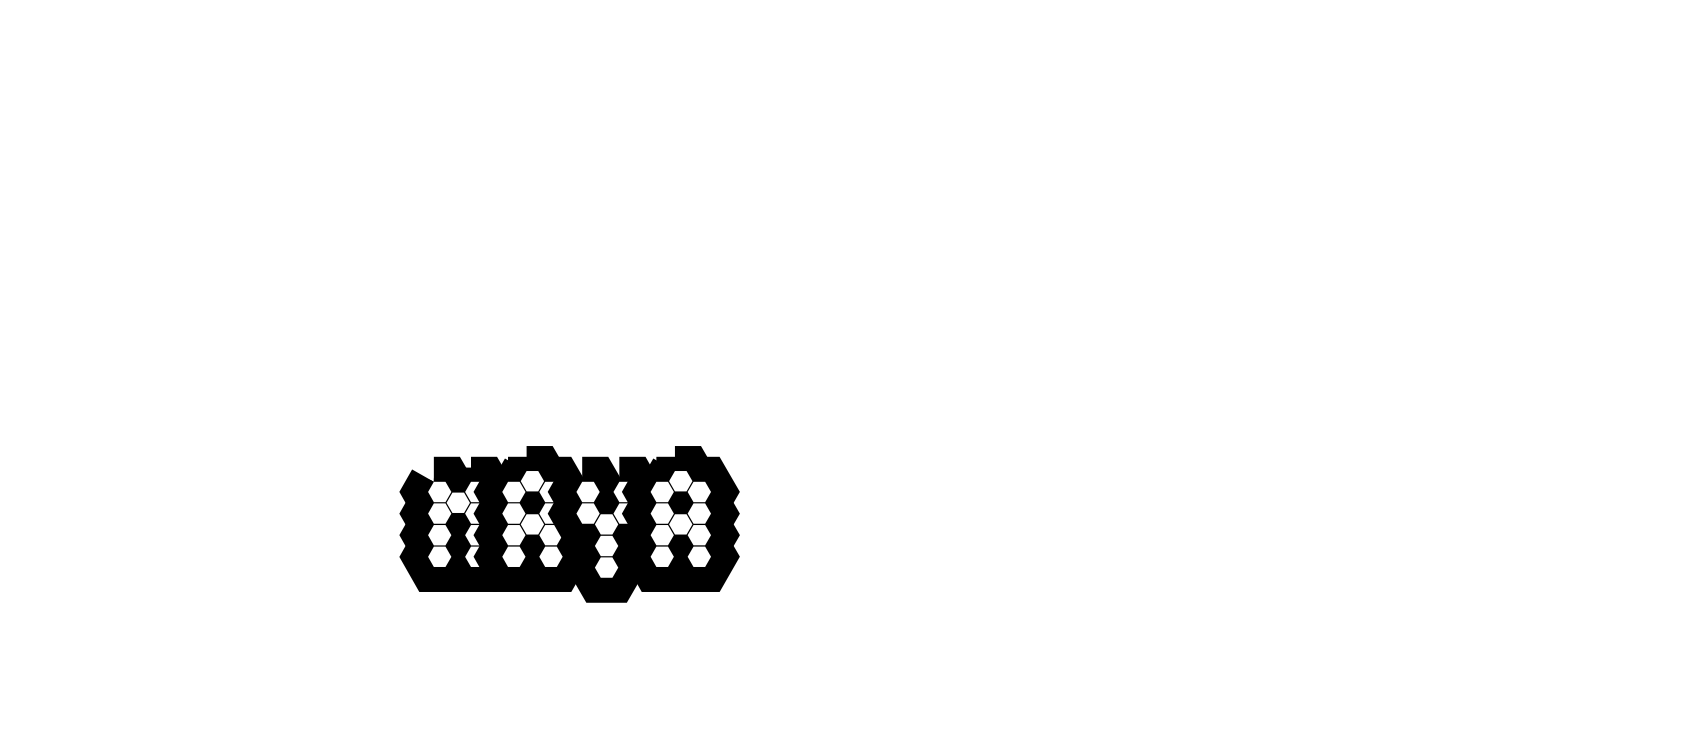
<metadata>
{"format":"dxf","ext":"dxf","renderer":"ezdxf+matplotlib","layout":"modelspace","background":"white","min_lineweight":24,"dpi":150}
</metadata>
<code>
0
SECTION
2
ENTITIES
0
POLYLINE
8
Calque 1
66
     1
10
0
20
0
30
0
0
VERTEX
8
Calque 1
10
195
20
188
30
0
0
VERTEX
8
Calque 1
10
256.3
20
221.7
30
0
0
SEQEND
8
Calque 1
0
POLYLINE
8
Calque 1
66
     1
10
0
20
0
30
0
0
VERTEX
8
Calque 1
10
256.3
20
218.7
30
0
0
VERTEX
8
Calque 1
10
259.3
20
218.7
30
0
0
SEQEND
8
Calque 1
0
POLYLINE
8
Calque 1
66
     1
10
0
20
0
30
0
0
VERTEX
8
Calque 1
10
259.3
20
212.7
30
0
0
VERTEX
8
Calque 1
10
259.3
20
218.7
30
0
0
SEQEND
8
Calque 1
0
POLYLINE
8
Calque 1
66
     1
10
0
20
0
30
0
0
VERTEX
8
Calque 1
10
259.3
20
212.7
30
0
0
VERTEX
8
Calque 1
10
256.3
20
212.7
30
0
0
SEQEND
8
Calque 1
0
POLYLINE
8
Calque 1
66
     1
10
0
20
0
30
0
0
VERTEX
8
Calque 1
10
256.3
20
212.7
30
0
0
VERTEX
8
Calque 1
10
256.3
20
207.1
30
0
0
SEQEND
8
Calque 1
0
POLYLINE
8
Calque 1
66
     1
10
0
20
0
30
0
0
VERTEX
8
Calque 1
10
256.3
20
207.1
30
0
0
VERTEX
8
Calque 1
10
259.3
20
207.1
30
0
0
SEQEND
8
Calque 1
0
POLYLINE
8
Calque 1
66
     1
10
0
20
0
30
0
0
VERTEX
8
Calque 1
10
259.3
20
207.1
30
0
0
VERTEX
8
Calque 1
10
259.3
20
201.1
30
0
0
SEQEND
8
Calque 1
0
POLYLINE
8
Calque 1
66
     1
10
0
20
0
30
0
0
VERTEX
8
Calque 1
10
259.3
20
201.1
30
0
0
VERTEX
8
Calque 1
10
256.3
20
201.1
30
0
0
SEQEND
8
Calque 1
0
POLYLINE
8
Calque 1
66
     1
10
0
20
0
30
0
0
VERTEX
8
Calque 1
10
256.3
20
201.1
30
0
0
VERTEX
8
Calque 1
10
256.3
20
195.2
30
0
0
SEQEND
8
Calque 1
0
POLYLINE
8
Calque 1
66
     1
10
0
20
0
30
0
0
VERTEX
8
Calque 1
10
256.3
20
195.2
30
0
0
VERTEX
8
Calque 1
10
259.3
20
195.2
30
0
0
SEQEND
8
Calque 1
0
POLYLINE
8
Calque 1
66
     1
10
0
20
0
30
0
0
VERTEX
8
Calque 1
10
259.3
20
195.2
30
0
0
VERTEX
8
Calque 1
10
259.3
20
189.2
30
0
0
SEQEND
8
Calque 1
0
POLYLINE
8
Calque 1
66
     1
10
0
20
0
30
0
0
VERTEX
8
Calque 1
10
259.3
20
189.2
30
0
0
VERTEX
8
Calque 1
10
256.3
20
189.2
30
0
0
SEQEND
8
Calque 1
0
POLYLINE
8
Calque 1
66
     1
10
0
20
0
30
0
0
VERTEX
8
Calque 1
10
256.3
20
221.7
30
0
0
VERTEX
8
Calque 1
10
256.3
20
218.7
30
0
0
SEQEND
8
Calque 1
0
POLYLINE
8
Calque 1
66
     1
10
0
20
0
30
0
0
VERTEX
8
Calque 1
10
195
20
188
30
0
0
VERTEX
8
Calque 1
10
256.3
20
188
30
0
0
SEQEND
8
Calque 1
0
POLYLINE
8
Calque 1
66
     1
10
0
20
0
30
0
0
VERTEX
8
Calque 1
10
256.3
20
189.2
30
0
0
VERTEX
8
Calque 1
10
256.3
20
188
30
0
0
SEQEND
8
Calque 1
0
POLYLINE
8
Calque 1
66
     1
10
0
20
0
30
0
0
VERTEX
8
Calque 1
10
240
20
163
30
0
0
VERTEX
8
Calque 1
10
301.4
20
196.7
30
0
0
SEQEND
8
Calque 1
0
POLYLINE
8
Calque 1
66
     1
10
0
20
0
30
0
0
VERTEX
8
Calque 1
10
301.4
20
193.7
30
0
0
VERTEX
8
Calque 1
10
304.4
20
193.7
30
0
0
SEQEND
8
Calque 1
0
POLYLINE
8
Calque 1
66
     1
10
0
20
0
30
0
0
VERTEX
8
Calque 1
10
304.4
20
187.7
30
0
0
VERTEX
8
Calque 1
10
304.4
20
193.7
30
0
0
SEQEND
8
Calque 1
0
POLYLINE
8
Calque 1
66
     1
10
0
20
0
30
0
0
VERTEX
8
Calque 1
10
304.4
20
187.7
30
0
0
VERTEX
8
Calque 1
10
301.4
20
187.7
30
0
0
SEQEND
8
Calque 1
0
POLYLINE
8
Calque 1
66
     1
10
0
20
0
30
0
0
VERTEX
8
Calque 1
10
301.4
20
187.7
30
0
0
VERTEX
8
Calque 1
10
301.4
20
182.1
30
0
0
SEQEND
8
Calque 1
0
POLYLINE
8
Calque 1
66
     1
10
0
20
0
30
0
0
VERTEX
8
Calque 1
10
301.4
20
182.1
30
0
0
VERTEX
8
Calque 1
10
304.4
20
182.1
30
0
0
SEQEND
8
Calque 1
0
POLYLINE
8
Calque 1
66
     1
10
0
20
0
30
0
0
VERTEX
8
Calque 1
10
304.4
20
182.1
30
0
0
VERTEX
8
Calque 1
10
304.4
20
176.1
30
0
0
SEQEND
8
Calque 1
0
POLYLINE
8
Calque 1
66
     1
10
0
20
0
30
0
0
VERTEX
8
Calque 1
10
304.4
20
176.1
30
0
0
VERTEX
8
Calque 1
10
301.4
20
176.1
30
0
0
SEQEND
8
Calque 1
0
POLYLINE
8
Calque 1
66
     1
10
0
20
0
30
0
0
VERTEX
8
Calque 1
10
301.4
20
176.1
30
0
0
VERTEX
8
Calque 1
10
301.4
20
170.2
30
0
0
SEQEND
8
Calque 1
0
POLYLINE
8
Calque 1
66
     1
10
0
20
0
30
0
0
VERTEX
8
Calque 1
10
301.4
20
170.2
30
0
0
VERTEX
8
Calque 1
10
304.4
20
170.2
30
0
0
SEQEND
8
Calque 1
0
POLYLINE
8
Calque 1
66
     1
10
0
20
0
30
0
0
VERTEX
8
Calque 1
10
304.4
20
170.2
30
0
0
VERTEX
8
Calque 1
10
304.4
20
164.2
30
0
0
SEQEND
8
Calque 1
0
POLYLINE
8
Calque 1
66
     1
10
0
20
0
30
0
0
VERTEX
8
Calque 1
10
304.4
20
164.2
30
0
0
VERTEX
8
Calque 1
10
301.4
20
164.2
30
0
0
SEQEND
8
Calque 1
0
POLYLINE
8
Calque 1
66
     1
10
0
20
0
30
0
0
VERTEX
8
Calque 1
10
301.4
20
196.7
30
0
0
VERTEX
8
Calque 1
10
301.4
20
193.7
30
0
0
SEQEND
8
Calque 1
0
POLYLINE
8
Calque 1
66
     1
10
0
20
0
30
0
0
VERTEX
8
Calque 1
10
240
20
163
30
0
0
VERTEX
8
Calque 1
10
301.4
20
163
30
0
0
SEQEND
8
Calque 1
0
POLYLINE
8
Calque 1
66
     1
10
0
20
0
30
0
0
VERTEX
8
Calque 1
10
301.4
20
164.2
30
0
0
VERTEX
8
Calque 1
10
301.4
20
163
30
0
0
SEQEND
8
Calque 1
0
INSERT
8
Calque 1
2
block 2
10
0
20
0
30
0
0
INSERT
8
Calque 1
2
block 3
10
0
20
0
30
0
0
ENDSEC
0
EOF

</code>
